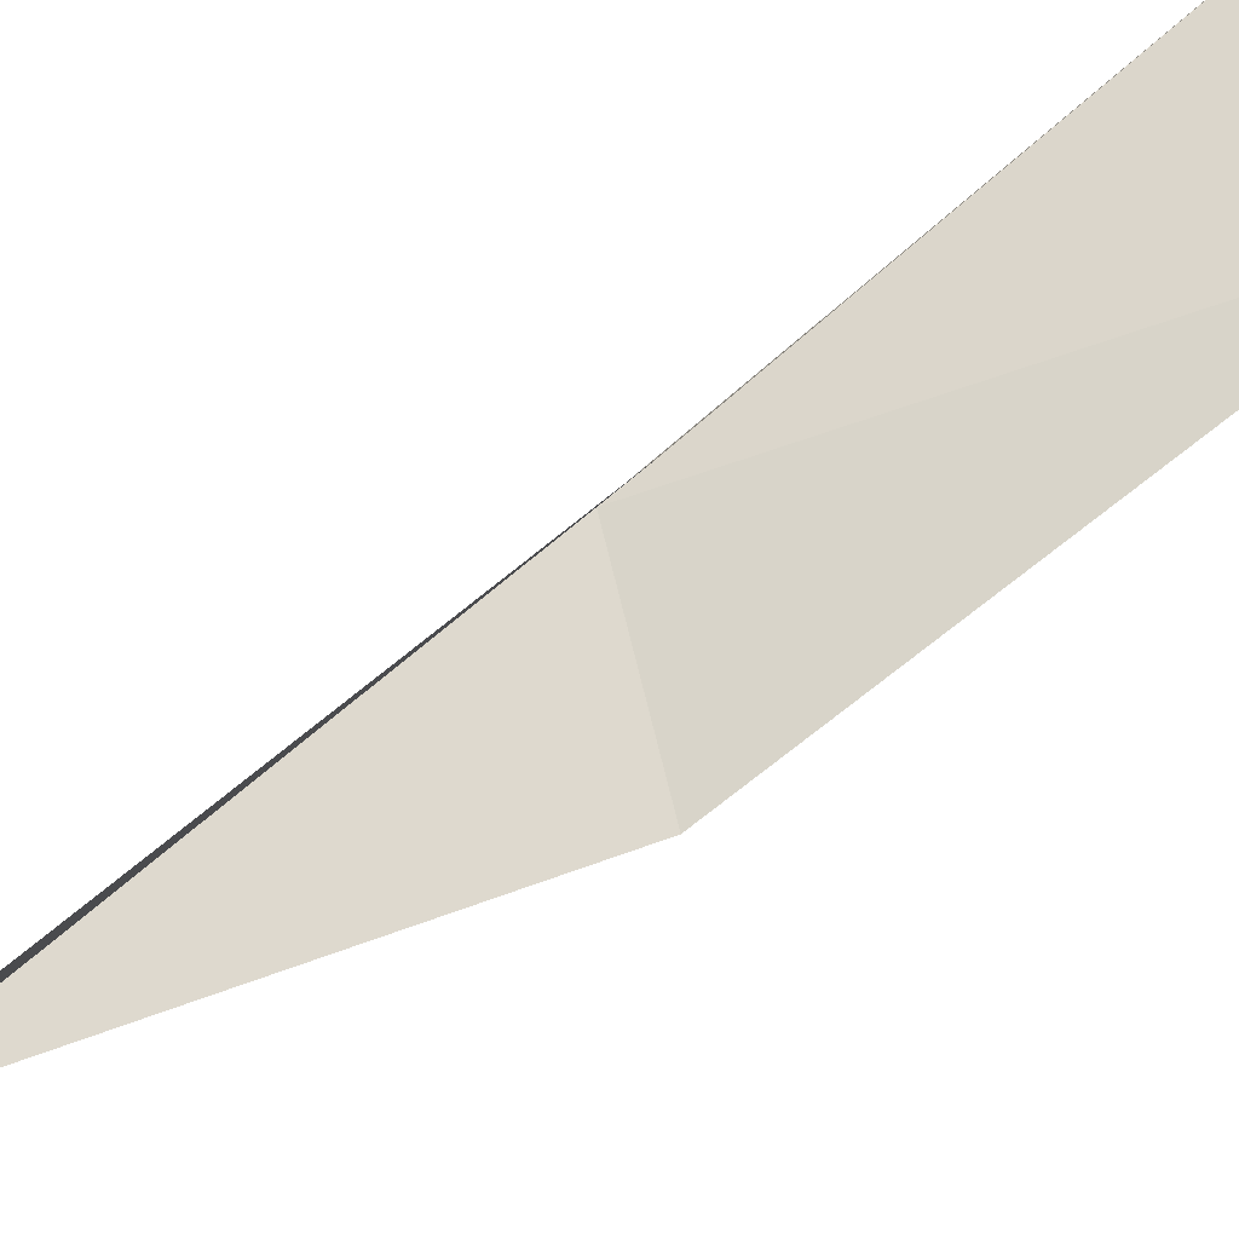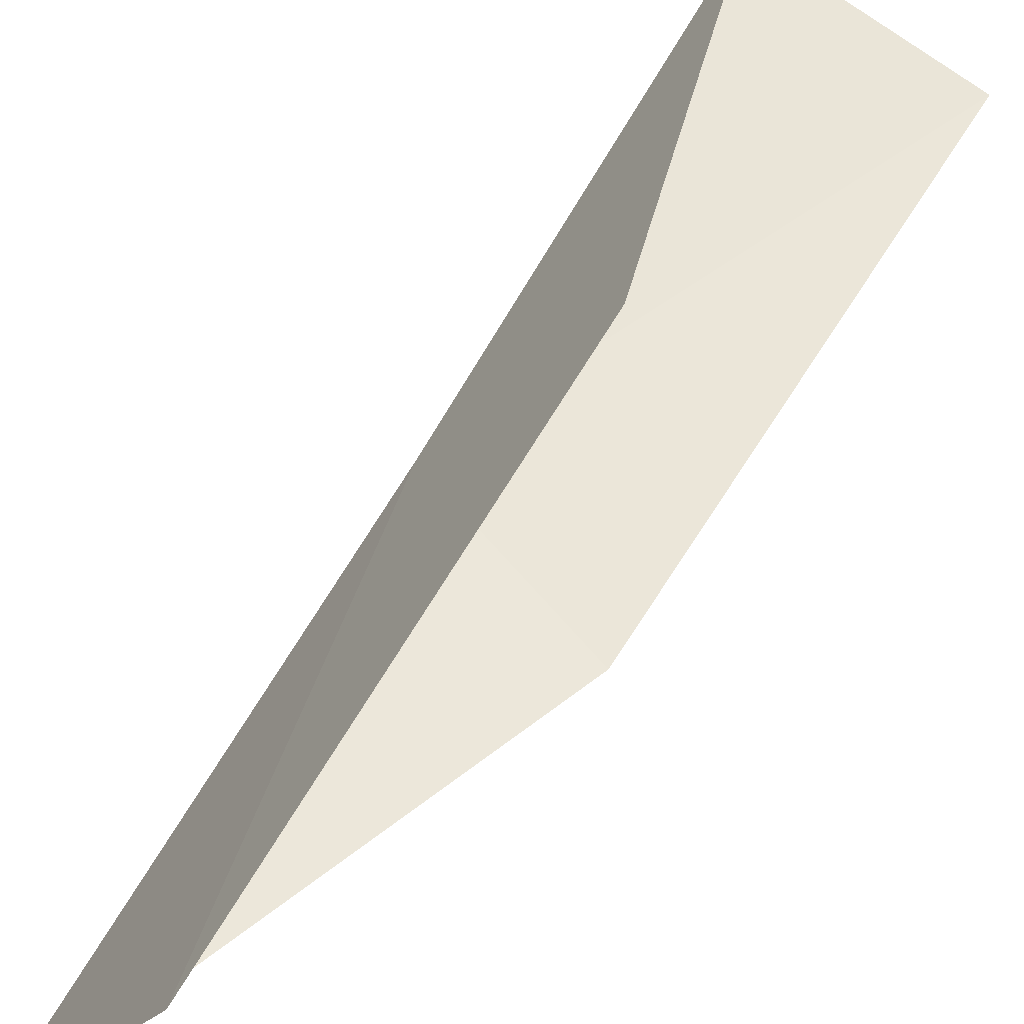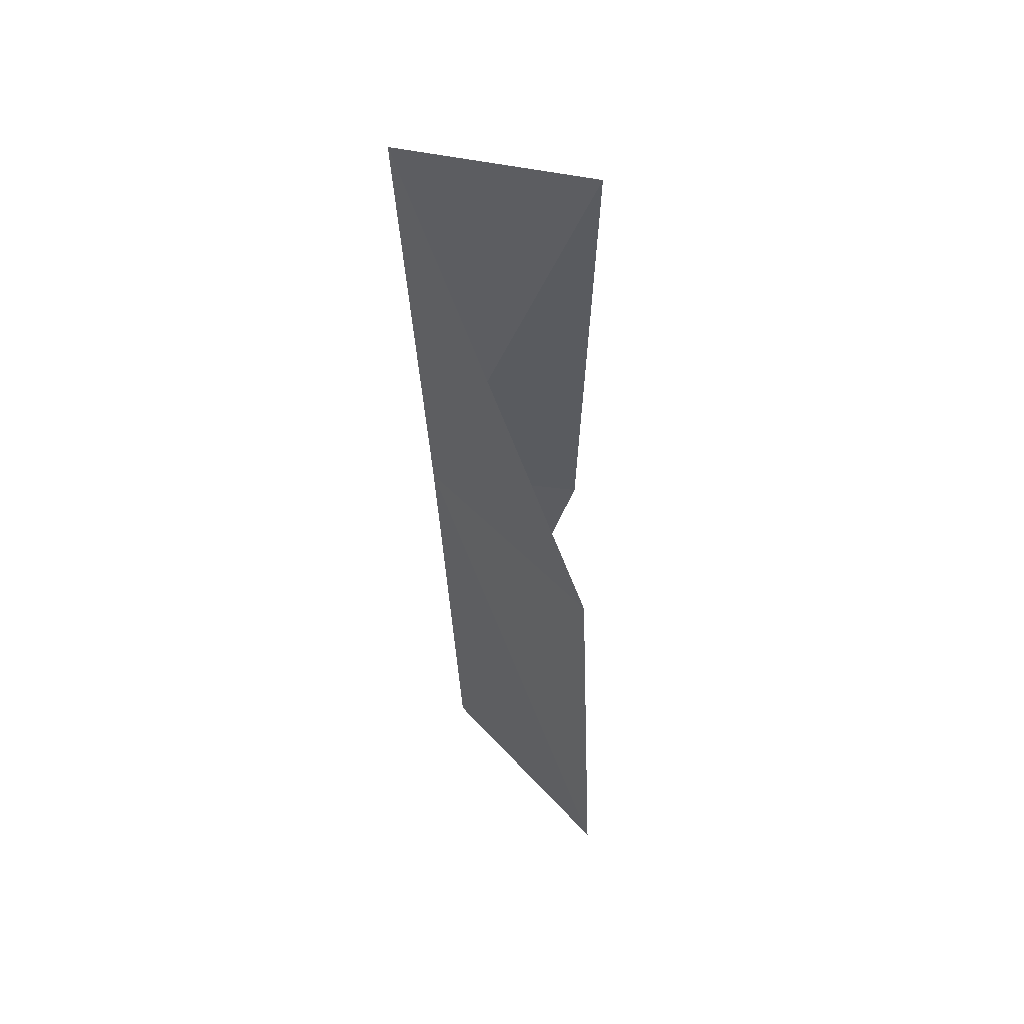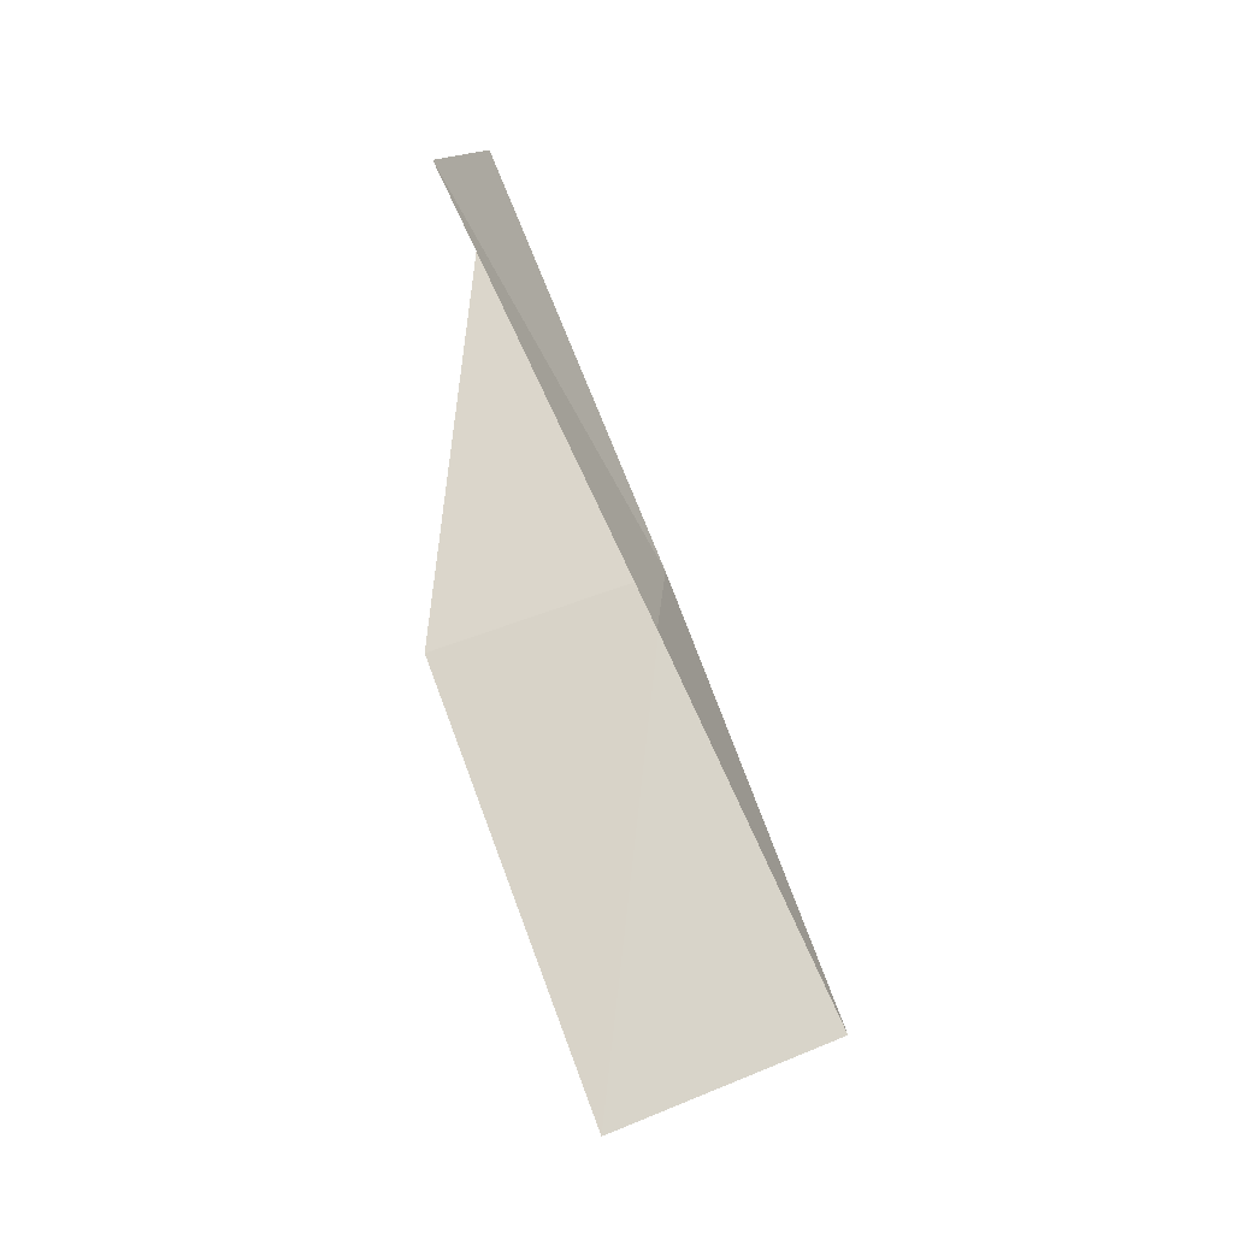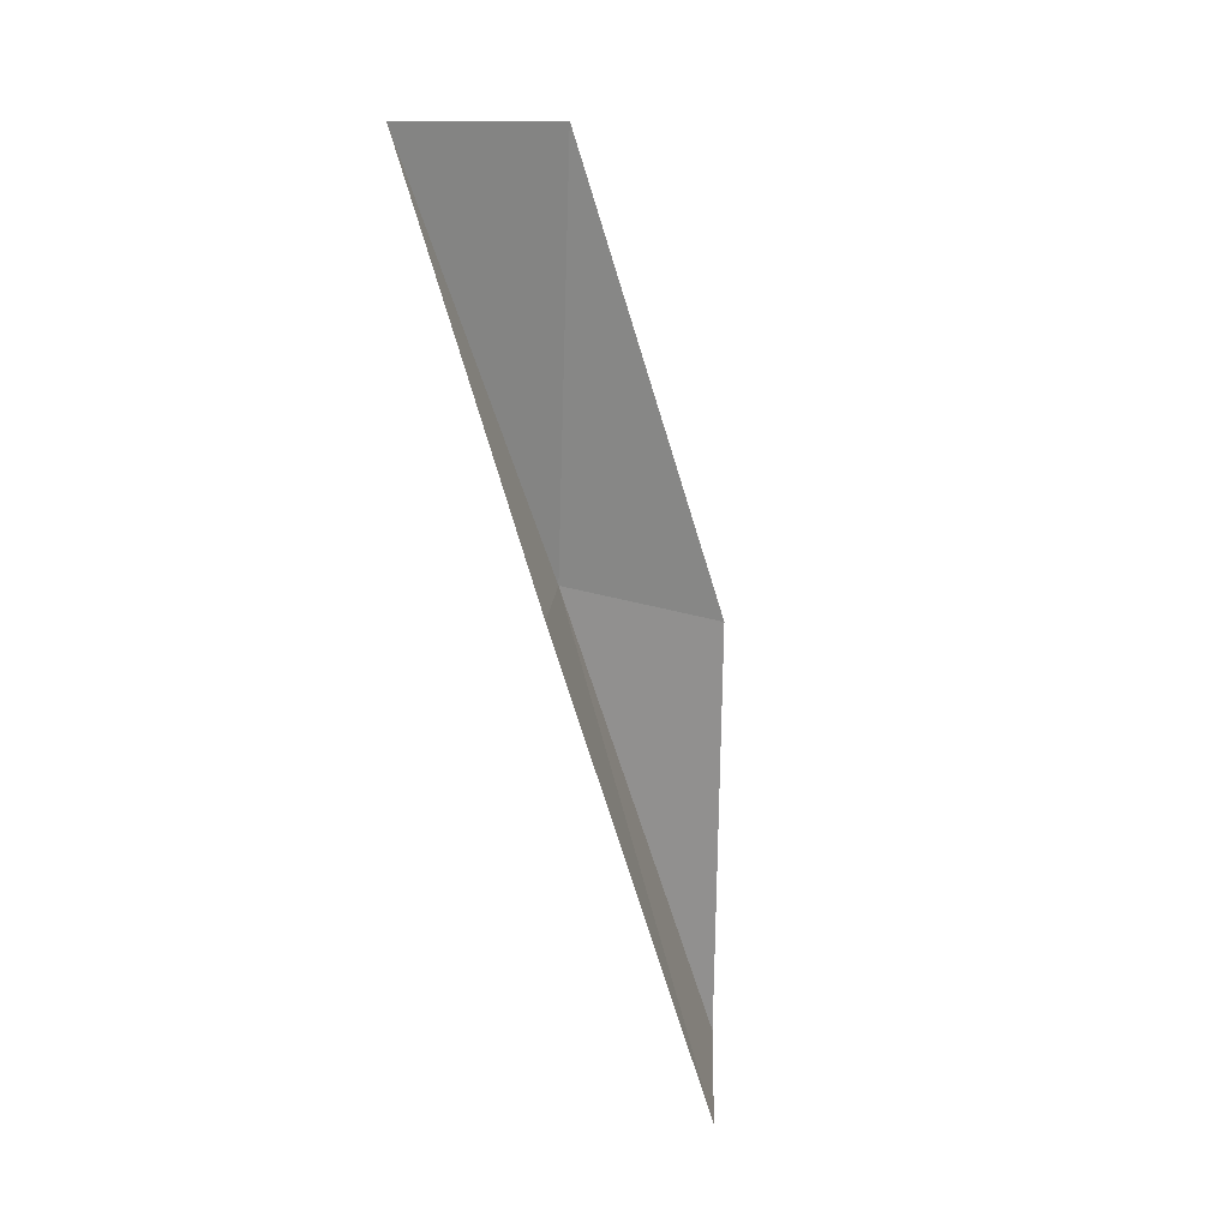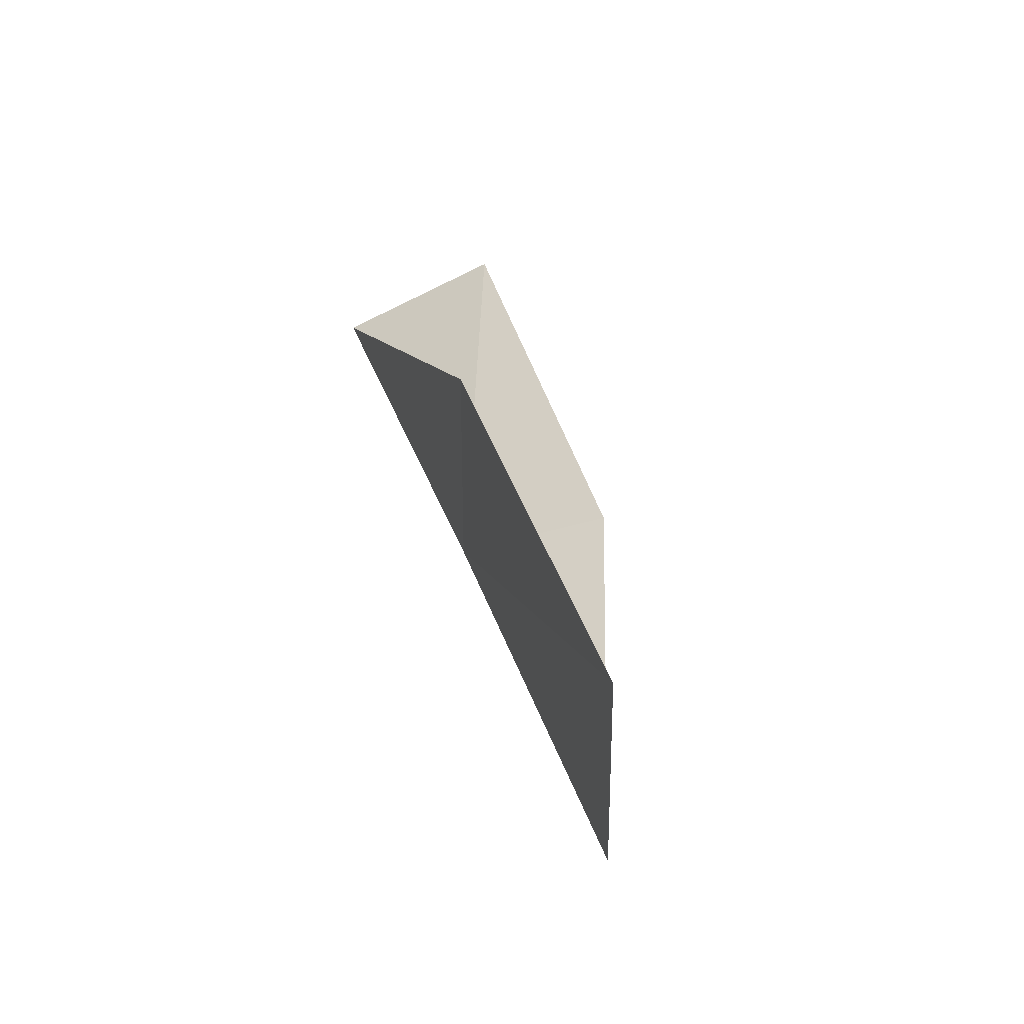
<metadata>
{"format":"obj","ext":"obj","renderer":"f3d","projection":"perspective","resolution":1024,"background":"white","views":[{"elev":37.0,"azim":-120.9,"up":"+Y"},{"elev":25.5,"azim":-149.5,"up":"+Y"},{"elev":25.8,"azim":-175.4,"up":"+Z"},{"elev":2.7,"azim":-60.9,"up":"+Z"},{"elev":-9.4,"azim":-131.2,"up":"+Z"},{"elev":-65.8,"azim":-132.6,"up":"+Z"}]}
</metadata>
<code>
v 25.18 39.09 35.4
v 24.25 39.94 35.01
v 25.23 40.18 37.62
v 25.14 38.06 33.14
v 24.23 38.93 32.75
v 24.36 38.7 35.15
v 24.2 39.85 37.4
f 1 5 4
f 1 2 5
f 1 4 6
f 1 7 3
f 1 6 7
f 1 3 2

</code>
